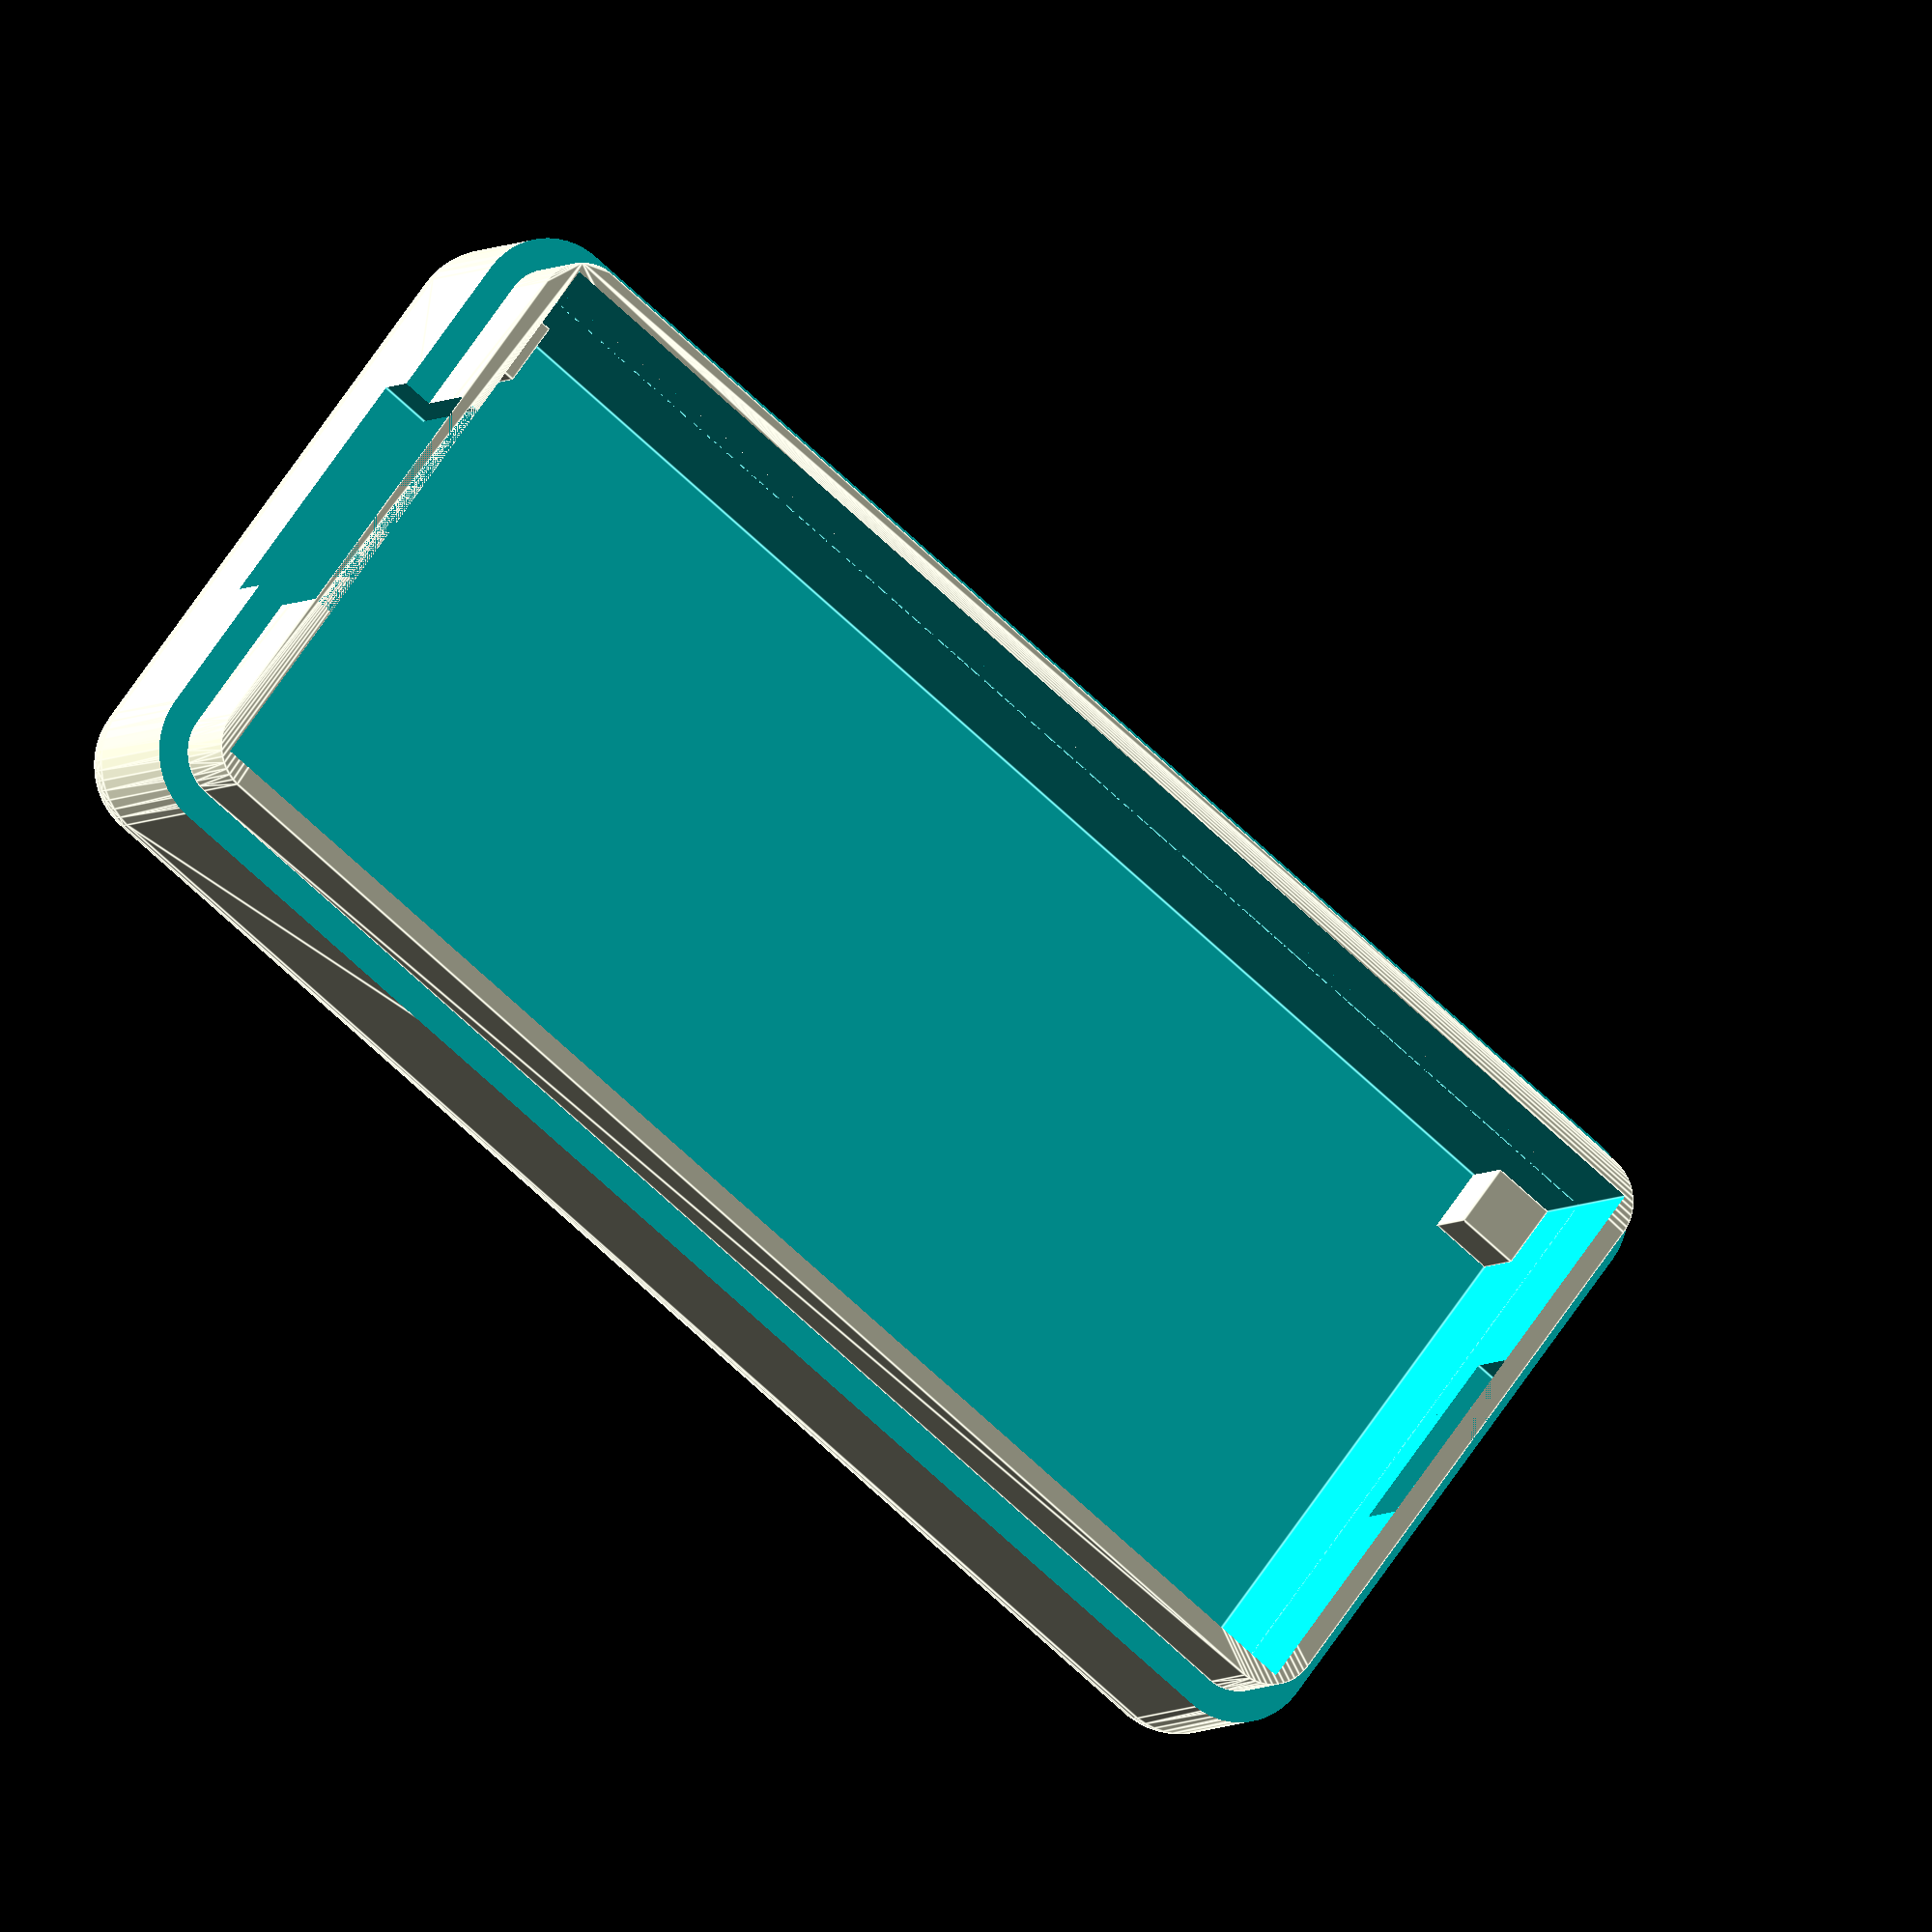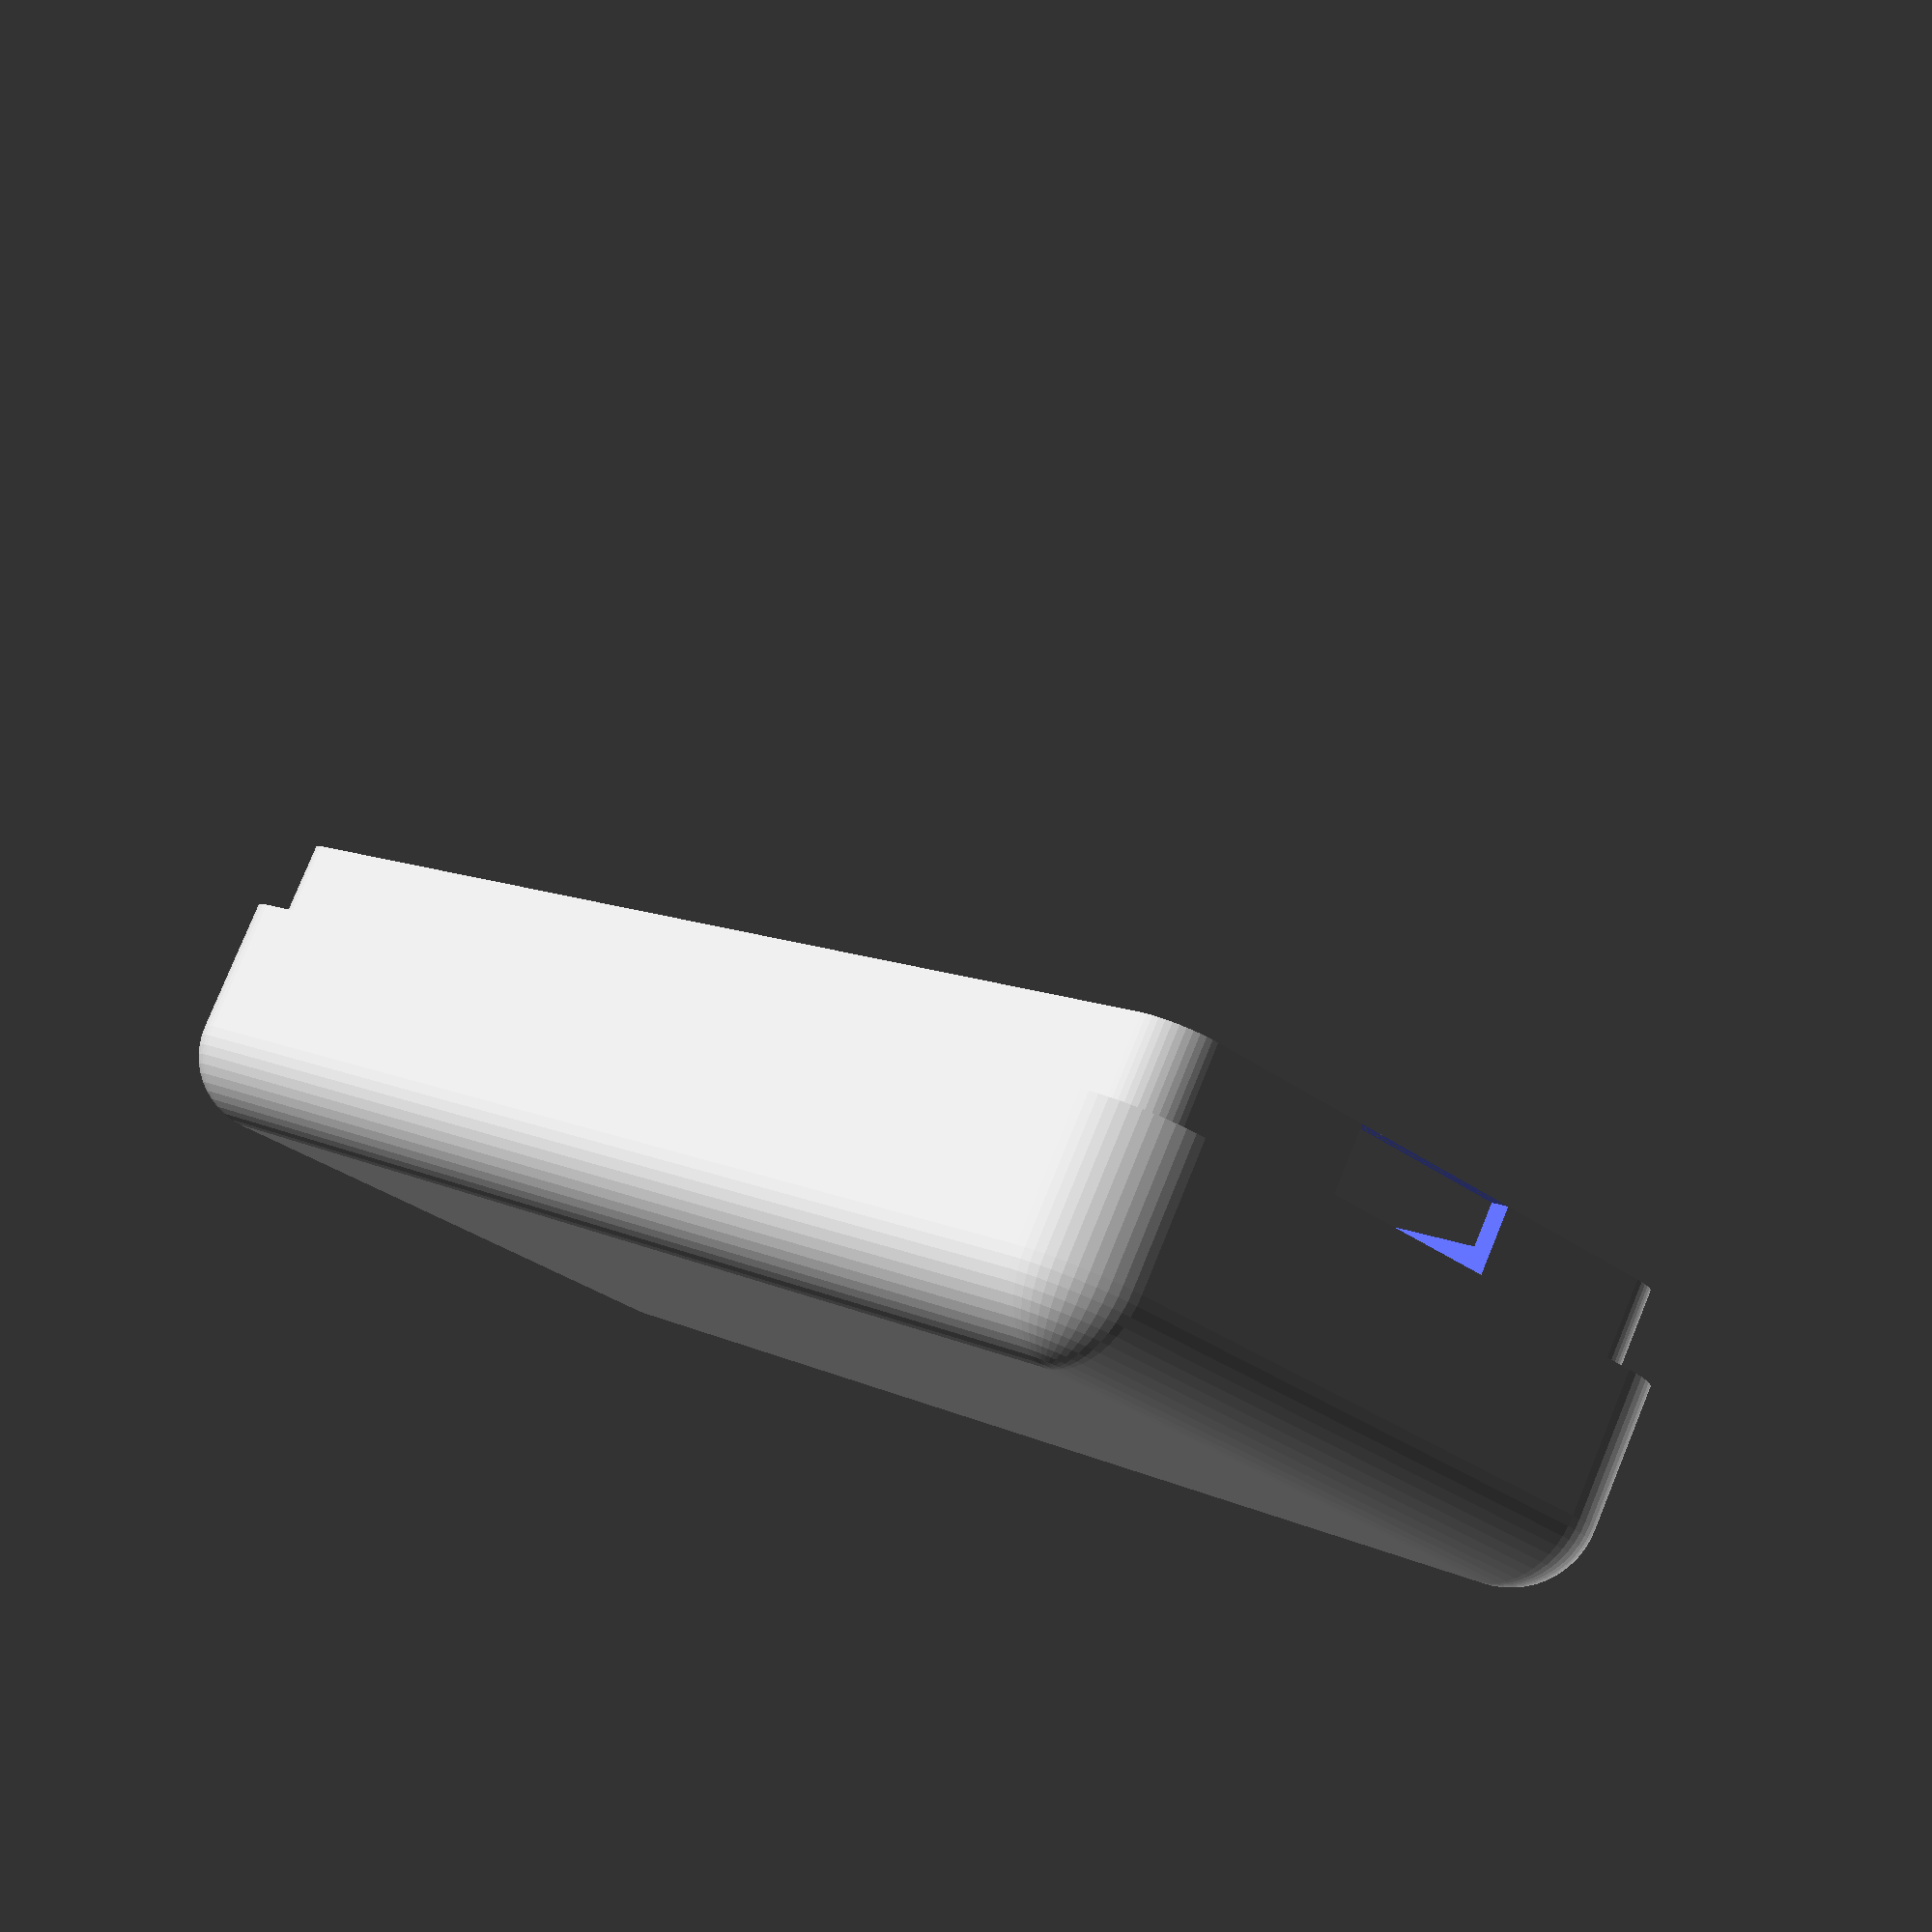
<openscad>
//
//  Christmas Lights
//  part of Let's make series
//
//  The Cave, 2017
//  https://thecave.cz
//
//  Licensed under MIT License (see LICENSE file for details)
//

$innerX = 44;
$innerY = 19;
$outerZ = 9.3;
$wall = 1.6;
$outerDia = 5;
$dentZ = 2.5;

$usbWidth = 8;
$usbHeight = 4;
$usbY = $outerZ-$wall-$usbHeight;
$usbX = ($innerY-$usbWidth)/2;

$cableWidth = 6;
$cableHeight = 2;
$cableY = $outerZ-$wall-$cableHeight;
$cableX = ($innerY-$cableWidth)/2;

$spacerSize = 2;
$spacerHeight = 2;


module base() {
    difference() {
        translate([$outerDia/2,$outerDia/2,$outerDia/2]) minkowski() {
            sphere(d=$outerDia,$fn=50);
            cube([$innerX+$wall*2-$outerDia,$innerY+$wall*2-$outerDia,$outerZ+$outerDia*2]);
        }
        translate([$wall,$wall,$wall]) cube([$innerX,$innerY,$outerZ*2]);
        translate([-1,-1,$outerZ-$dentZ]) cube([$innerX*2,$innerY*2,$outerZ*2]);
    }
}

module dent() {
    translate([$outerDia/2,$outerDia/2,$outerZ-$dentZ]) difference() {
        minkowski() {
            cube([$innerX+$wall-($outerDia-$wall),$innerY+$wall-($outerDia-$wall),$dentZ/2]);
            cylinder(d=$outerDia-$wall-0.3,h=$dentZ/2,$fn=50);
        }
        translate([-$outerDia/2+$wall,-$outerDia/2+$wall,-1]) cube([$innerX,$innerY,$dentZ+2]);
    }
}


difference() {
    union() {
        base();
        dent();
    }
    translate([$innerX+$wall-1,$wall+$usbX,$wall+$usbY]) cube([$wall+2,$usbWidth, $usbHeight]);
    translate([-1,$wall+$cableX,$wall+$cableY]) cube([$wall+2,$cableWidth, $cableHeight]);
}

translate([$wall,$wall+$innerY-$spacerSize,$wall]) cube([$spacerSize, $spacerSize, $spacerHeight]);
translate([$wall,$wall,$wall]) cube([$spacerSize, $spacerSize, $spacerHeight]);
translate([$wall+$innerX-$spacerSize,$wall+$innerY-$spacerSize,$wall]) cube([$spacerSize, $spacerSize, $spacerHeight]);
translate([$wall+$innerX-$spacerSize,$wall,$wall]) cube([$spacerSize, $spacerSize, $spacerHeight]);




</openscad>
<views>
elev=5.1 azim=217.7 roll=335.8 proj=o view=edges
elev=279.3 azim=49.6 roll=202.3 proj=p view=wireframe
</views>
